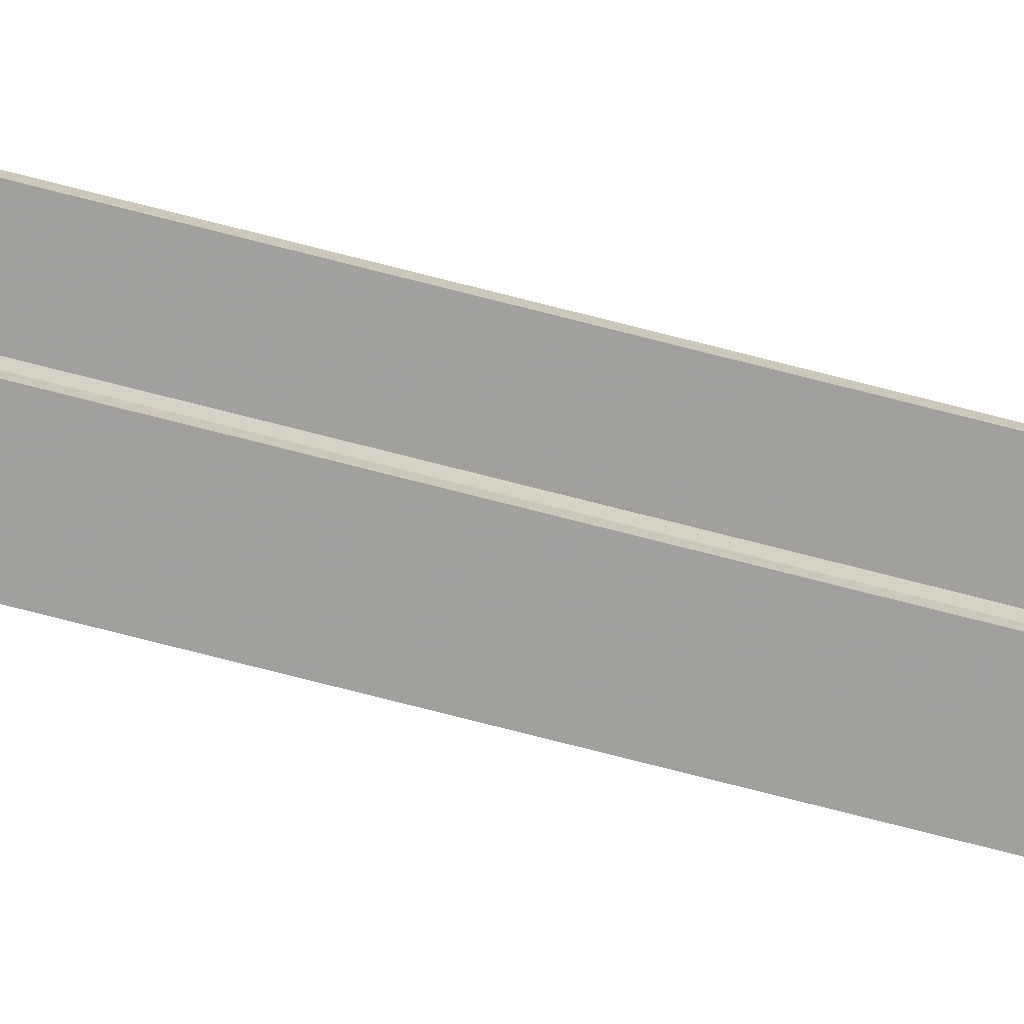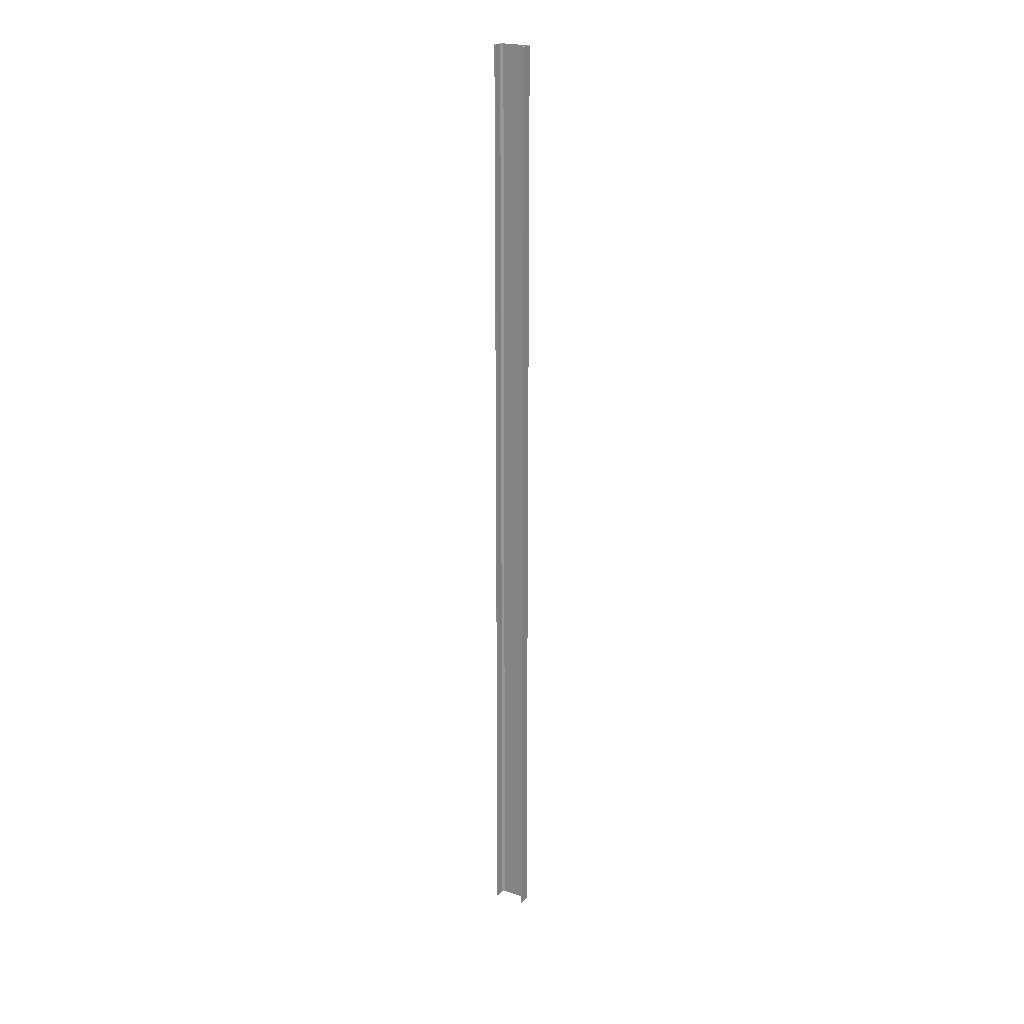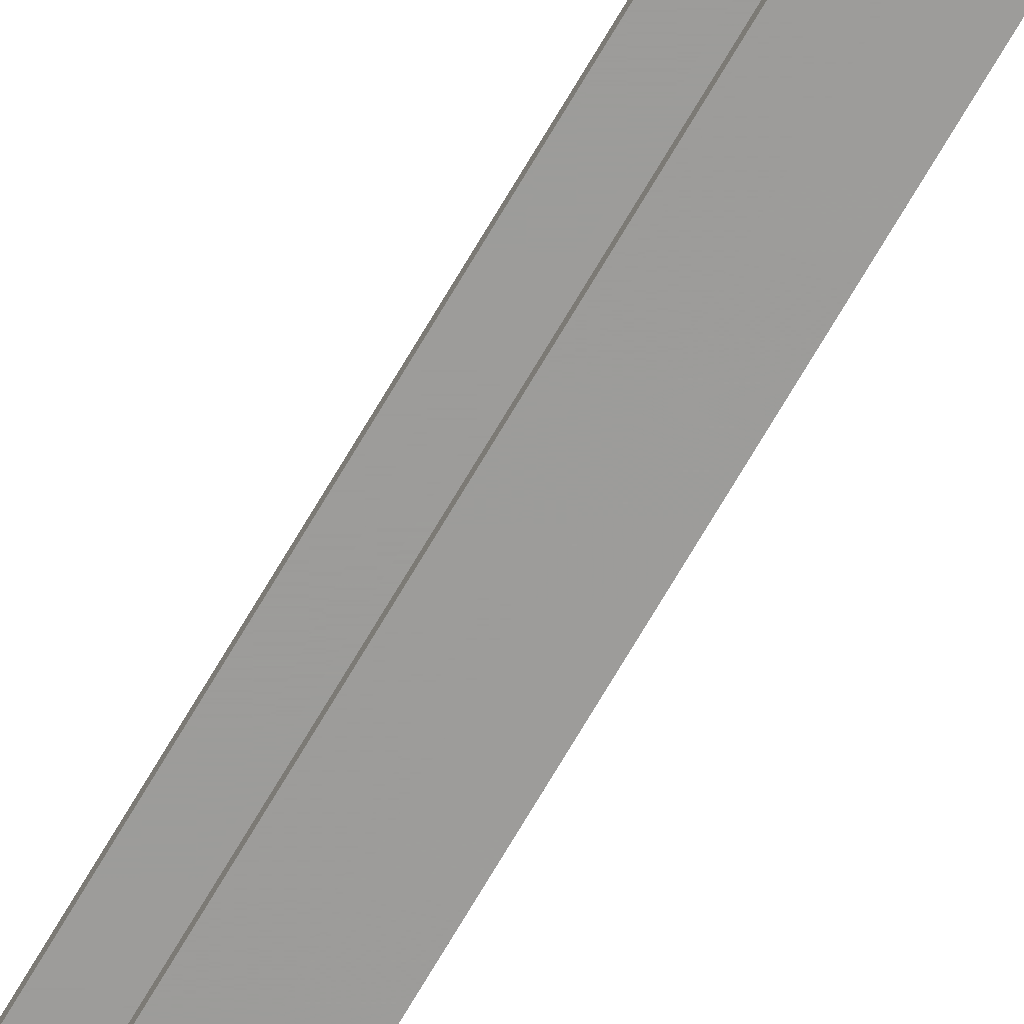
<metadata>
{"format":"obj","ext":"obj","renderer":"f3d","projection":"perspective","resolution":1024,"background":"white","views":[{"elev":-71.7,"azim":-104.6,"up":"+Z"},{"elev":22.1,"azim":-60.1,"up":"+Y"},{"elev":-70.1,"azim":-30.2,"up":"+Z"}]}
</metadata>
<code>
o 409
v 2173 1880 19.71
v 2173 1880 19.72
v 2173 1880 19.71
v 2173 1888 19.71
v 2173 1880 19.71
v 2173 1888 19.71
v 2173 1880 20
v 2173 1888 19.72
v 2173 1888 19.72
v 2173 1888 19.71
v 2173 1880 19.71
v 2173 1880 19.72
v 2173 1888 19.72
v 2173 1880 19.72
v 2173 1880 19.72
v 2173 1888 19.72
v 2173 1880 19.72
v 2173 1880 19.71
v 2173 1888 19.74
v 2173 1888 19.72
v 2173 1888 19.71
v 2173 1888 19.72
v 2173 1880 20
v 2173 1888 20
v 2173 1888 20
v 2173 1880 20
v 2173 1888 19.99
v 2173 1888 20
v 2173 1880 19.99
v 2173 1880 20
v 2173 1888 20
v 2173 1880 19.99
v 2173 1888 19.99
v 2173 1888 19.99
v 2173 1888 19.99
v 2173 1888 19.98
v 2173 1880 19.99
v 2173 1880 19.99
v 2173 1880 19.98
v 2173 1880 19.97
v 2173 1888 19.98
v 2173 1880 19.97
v 2173 1880 19.98
v 2173 1888 20
v 2173 1888 19.98
v 2173 1888 19.97
v 2173 1880 19.97
v 2173 1888 19.97
v 2173 1880 19.74
v 2173 1888 19.74
v 2173 1880 19.72
v 2173 1880 19.74
v 2173 1880 19.71
v 2173 1880 19.72
v 2173 1880 19.74
v 2173 1888 19.72
f 1 2 3
f 3 4 5
f 6 7 1
f 8 2 9
f 8 4 10
f 6 11 10
f 8 11 12
f 3 13 10
f 14 13 12
f 9 15 16
f 17 18 14
f 15 19 20
f 21 20 19
f 21 13 22
f 21 22 20
f 23 21 24
f 23 25 26
f 24 27 28
f 28 29 26
f 28 30 31
f 32 30 26
f 32 25 33
f 28 34 33
f 35 29 33
f 36 37 35
f 32 27 38
f 38 7 32
f 39 7 38
f 40 7 39
f 38 41 39
f 41 42 43
f 44 45 34
f 44 46 45
f 47 45 46
f 48 49 47
f 49 48 50
f 50 51 52
f 14 53 54
f 54 53 55
f 54 56 14

</code>
